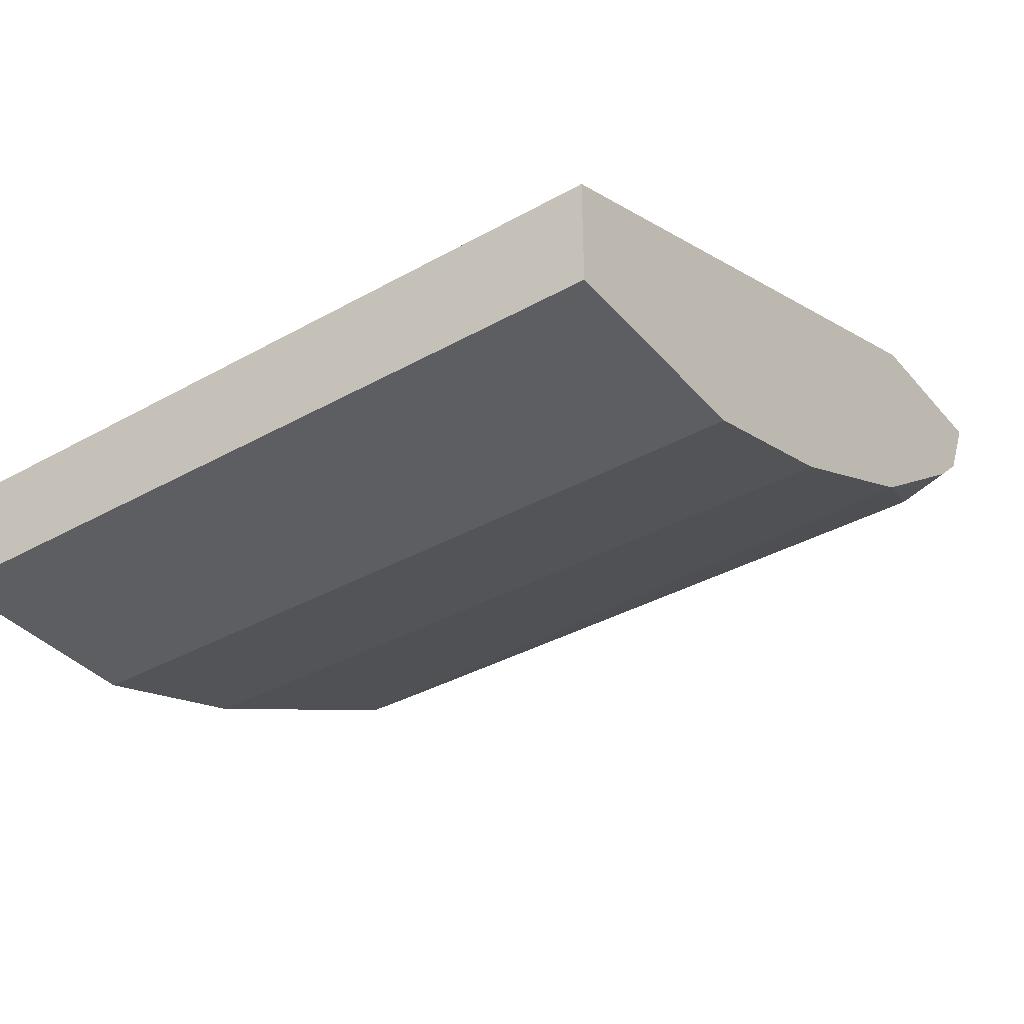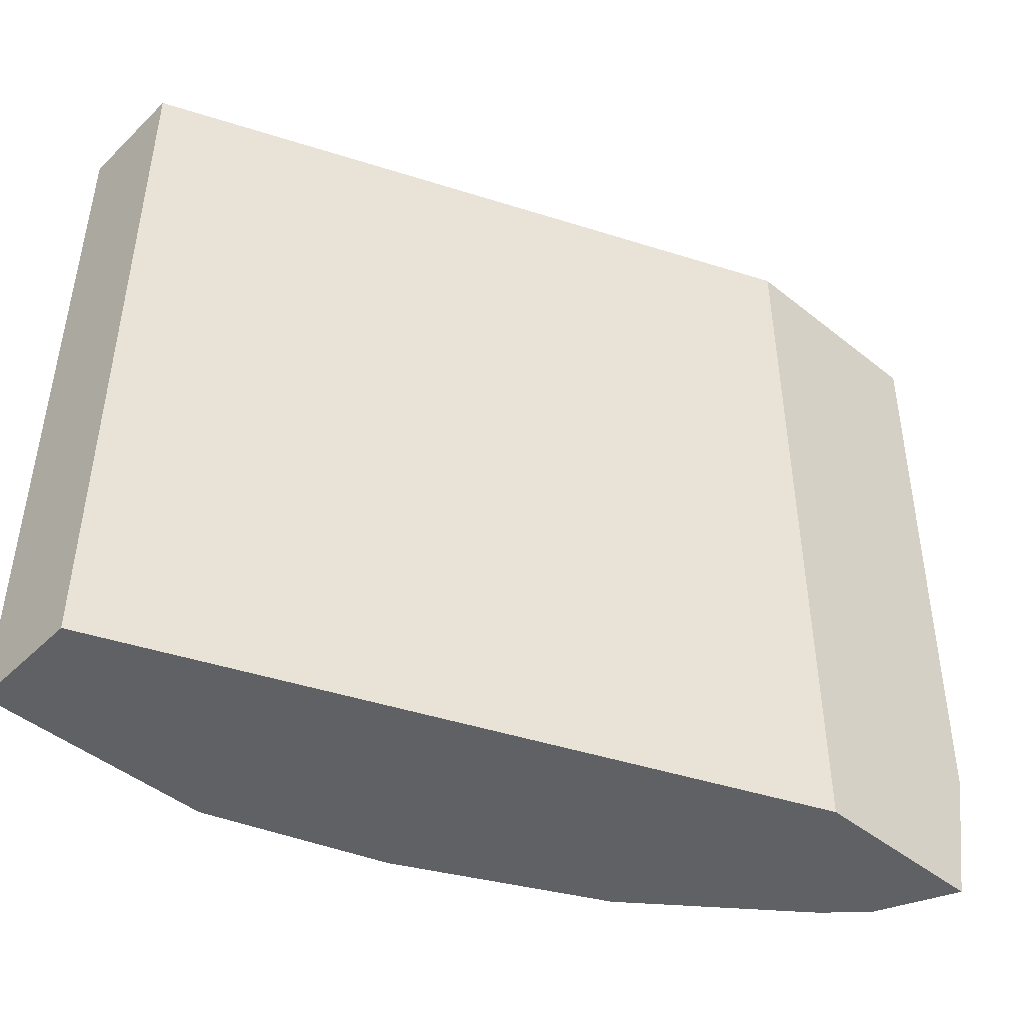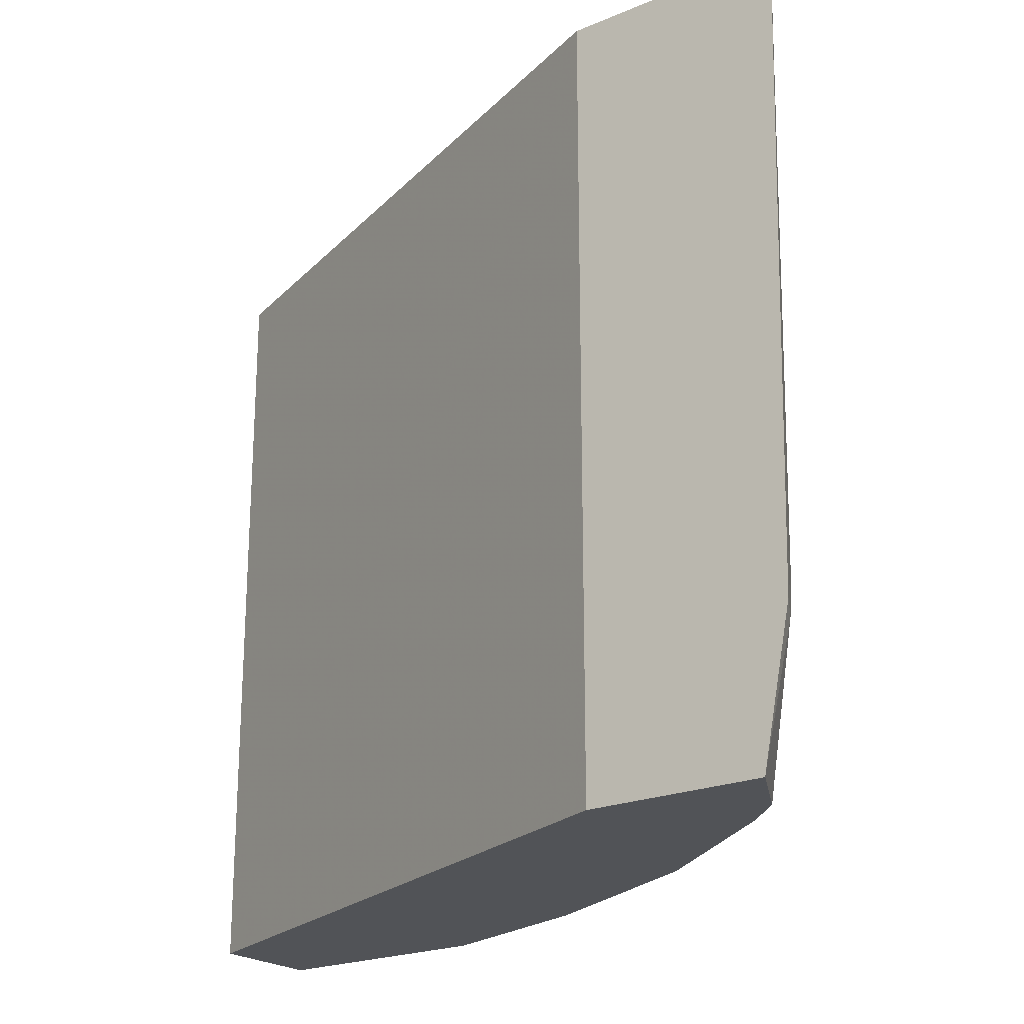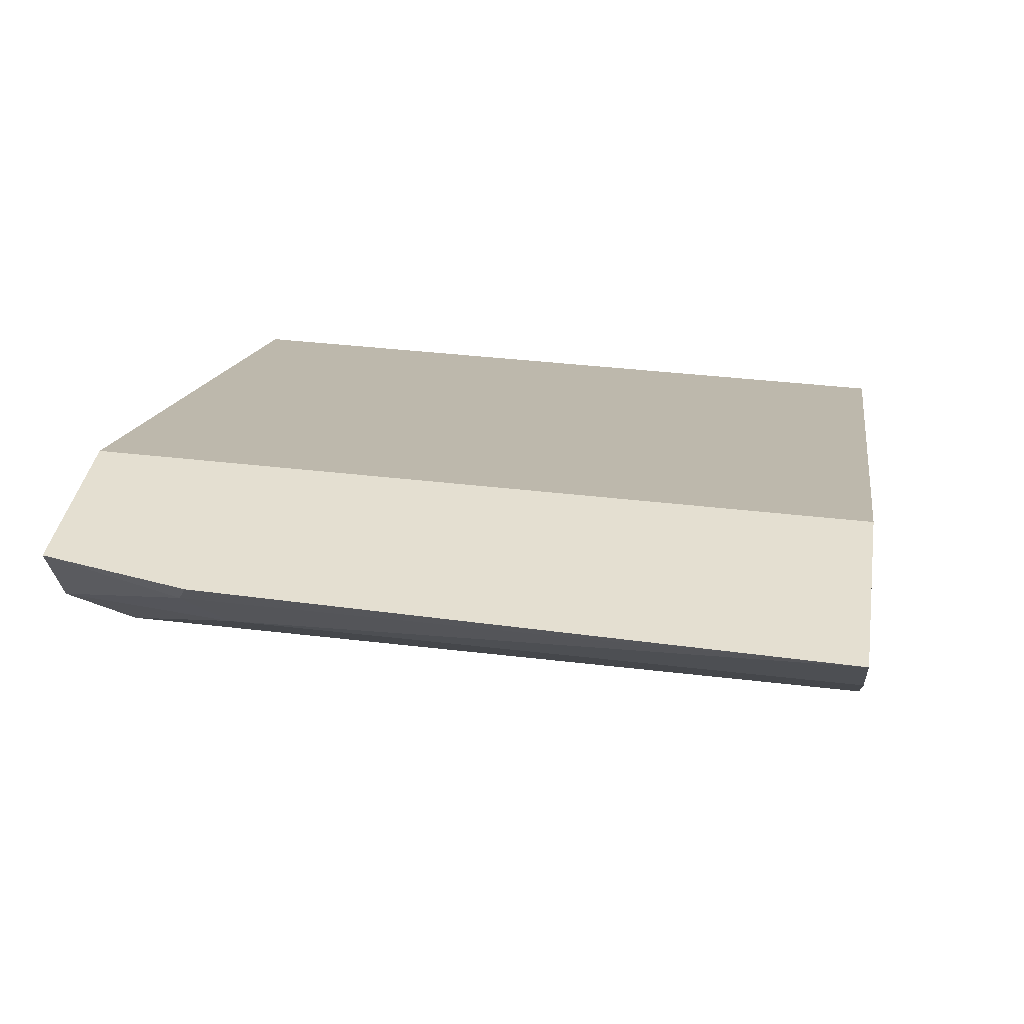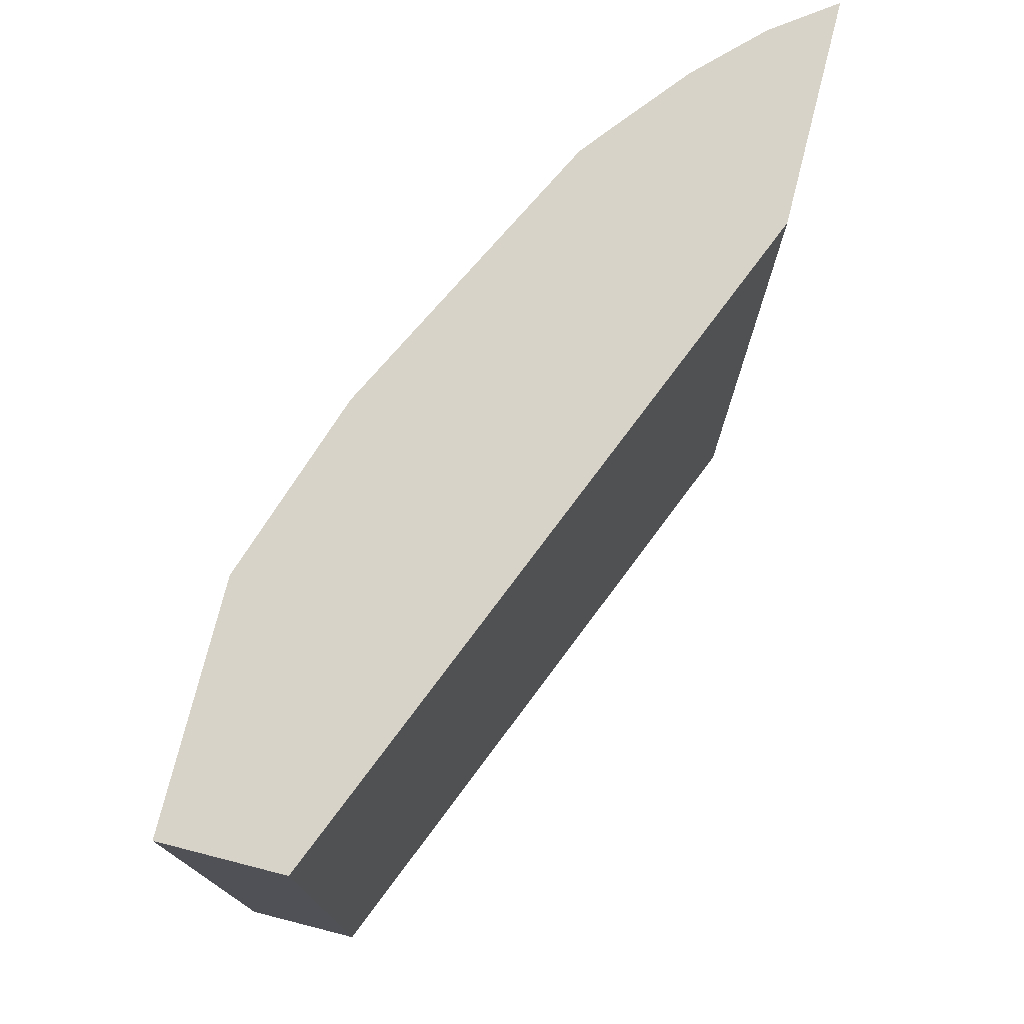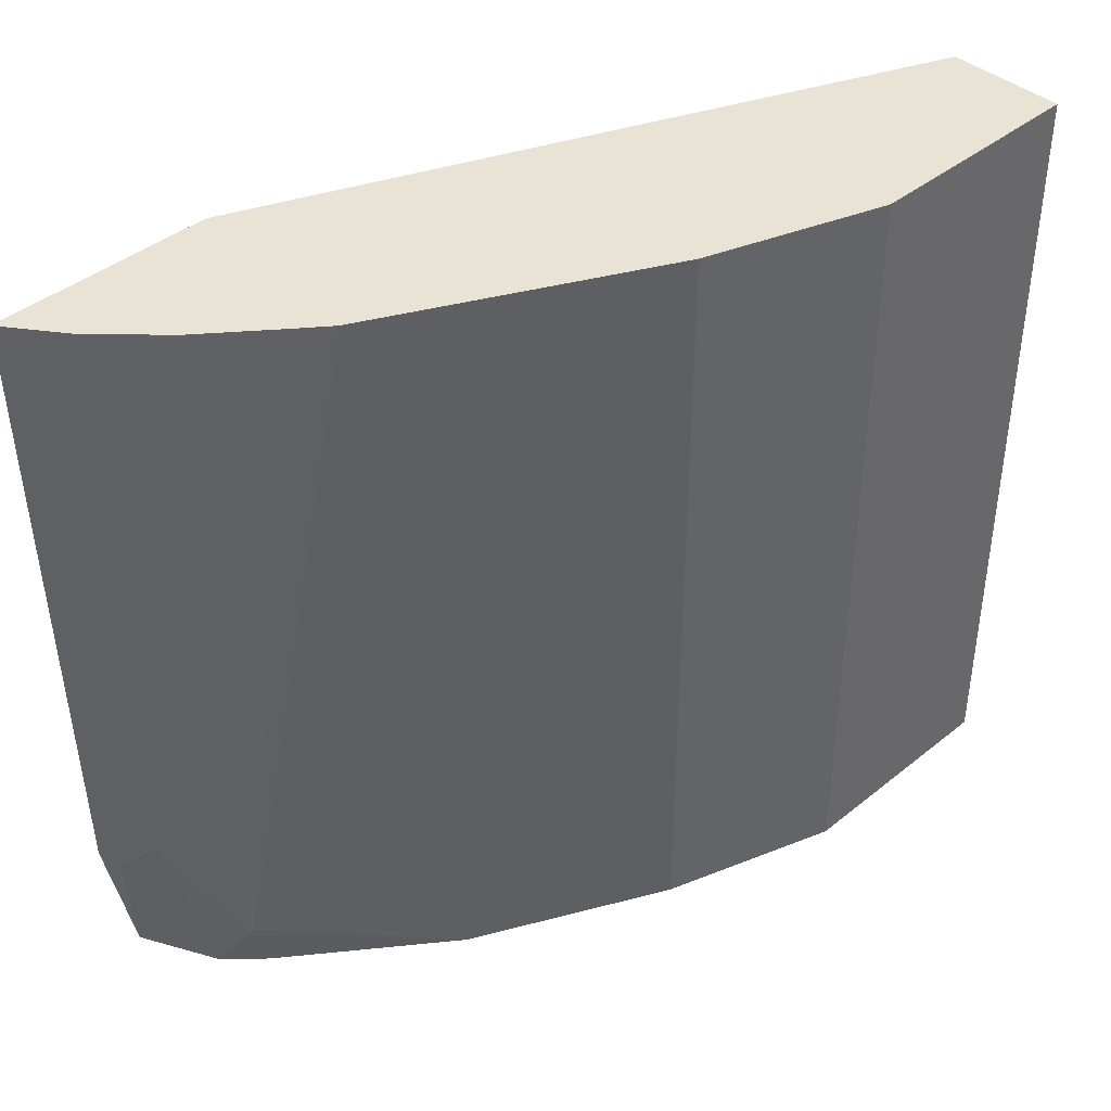
<metadata>
{"format":"obj","ext":"obj","renderer":"f3d","projection":"perspective","resolution":1024,"background":"white","views":[{"elev":-37.3,"azim":-54.4,"up":"+Z"},{"elev":-46.4,"azim":-42.3,"up":"+Y"},{"elev":-22.1,"azim":36.2,"up":"+Y"},{"elev":36.6,"azim":98.9,"up":"+Z"},{"elev":76.0,"azim":-75.7,"up":"+Y"},{"elev":41.2,"azim":135.6,"up":"+Y"}]}
</metadata>
<code>
v 0.001032 0.1666 -0.5349
v 0.001032 0.5872 -0.5349
v 0.001032 0.1666 -0.5979
v 0.3563 0.1666 -0.3882
v 0.001032 0.5872 -0.5979
v 0.3563 0.5872 -0.3882
v 0.1259 0.1666 -0.5979
v 0.451 0.1666 -0.3882
v 0.1259 0.5872 -0.5979
v 0.4739 0.5872 -0.3882
v 0.2203 0.1666 -0.5664
v 0.43 0.1666 -0.4301
v 0.4615 0.2413 -0.3986
v 0.4667 0.2464 -0.3882
v 0.2203 0.5872 -0.5664
v 0.451 0.2623 -0.4196
v 0.451 0.5872 -0.4196
v 0.3251 0.1666 -0.514
v 0.4106 0.1666 -0.4488
v 0.4195 0.1993 -0.451
v 0.3251 0.5872 -0.514
v 0.4195 0.5872 -0.451
v 0.3672 0.5872 -0.4929
v 0.3986 0.1783 -0.4615
v 0.4057 0.1666 -0.4526
v 0.3823 0.5872 -0.4811
f 8 12 13
f 7 9 15
f 10 14 13
f 7 15 11
f 10 13 16
f 10 16 17
f 11 15 21
f 11 21 18
f 12 16 13
f 12 19 20
f 8 13 14
f 18 24 25
f 16 20 22
f 16 22 17
f 18 21 23
f 18 23 20
f 18 20 24
f 19 25 24
f 19 24 20
f 20 23 26
f 20 26 22
f 4 10 6
f 12 20 16
f 4 14 10
f 1 4 6
f 3 9 7
f 4 8 14
f 1 2 5
f 1 5 3
f 1 3 7
f 1 7 11
f 1 11 18
f 1 25 19
f 1 19 12
f 1 12 8
f 1 8 4
f 1 18 25
f 2 6 10
f 2 10 17
f 2 17 22
f 2 22 26
f 2 26 23
f 2 23 21
f 2 21 15
f 2 15 9
f 2 9 5
f 1 6 2
f 3 5 9

</code>
